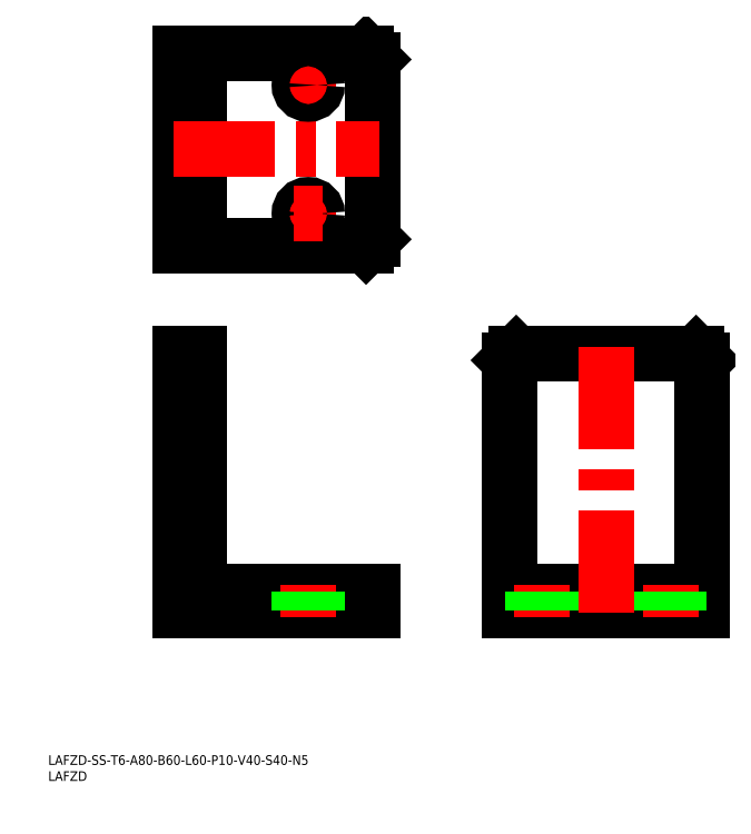
<metadata>
{"format":"dxf","ext":"dxf","renderer":"ezdxf+matplotlib","layout":"modelspace","background":"white","min_lineweight":24,"dpi":150}
</metadata>
<code>
0
SECTION
2
ENTITIES
0
INSERT
8
0
2
*U1
10
0
20
0
30
0
0
INSERT
8
0
2
*U2
10
0
20
0
30
0
0
LINE
8
0
10
40.96
20
53.03
30
0
11
40.96
21
133
31
0
0
LINE
8
0
10
40.96
20
133
30
0
11
46.96
21
133
31
0
0
LINE
8
0
10
101
20
53.03
30
0
11
40.96
21
53.03
31
0
0
LINE
8
0
10
46.96
20
61.03
30
0
11
46.96
21
133
31
0
0
LINE
8
0
10
101
20
59.03
30
0
11
48.96
21
59.03
31
0
0
LINE
8
0
10
101
20
53.03
30
0
11
101
21
59.03
31
0
0
LINE
8
0
10
40.96
20
131
30
0
11
46.96
21
131
31
0
0
LINE
8
0
10
98.96
20
53.03
30
0
11
98.96
21
59.03
31
0
0
ARC
8
0
10
48.96
20
61.03
30
0
40
2
50
180
51
270
0
LINE
8
0
10
143.7
20
53.03
30
0
11
143.7
21
131
31
0
0
LINE
8
0
10
143.7
20
131
30
0
11
145.7
21
133
31
0
0
LINE
8
0
10
145.7
20
133
30
0
11
201.7
21
133
31
0
0
LINE
8
0
10
201.7
20
133
30
0
11
203.7
21
131
31
0
0
LINE
8
0
10
203.7
20
131
30
0
11
203.7
21
53.03
31
0
0
LINE
8
0
10
203.7
20
53.03
30
0
11
143.7
21
53.03
31
0
0
LINE
8
0
10
203.7
20
59.03
30
0
11
143.7
21
59.03
31
0
0
LINE
8
0
10
40.96
20
166.7
30
0
11
98.96
21
166.7
31
0
0
LINE
8
0
10
98.96
20
166.7
30
0
11
101
21
168.7
31
0
0
LINE
8
0
10
101
20
168.7
30
0
11
101
21
224.7
31
0
0
LINE
8
0
10
101
20
224.7
30
0
11
98.96
21
226.7
31
0
0
LINE
8
0
10
98.96
20
226.7
30
0
11
40.96
21
226.7
31
0
0
LINE
8
0
10
40.96
20
226.7
30
0
11
40.96
21
166.7
31
0
0
LINE
8
0
10
46.96
20
226.7
30
0
11
46.96
21
166.7
31
0
0
LINE
8
0
10
145.7
20
59.03
30
0
11
145.7
21
53.03
31
0
0
LINE
8
0
10
201.7
20
59.03
30
0
11
201.7
21
53.03
31
0
0
LINE
8
0
10
46.96
20
224.7
30
0
11
40.96
21
224.7
31
0
0
LINE
8
0
10
46.96
20
168.7
30
0
11
40.96
21
168.7
31
0
0
LINE
8
CENTER
10
173.7
20
135
30
0
11
173.7
21
51.03
31
0
0
LINE
8
CENTER
10
38.96
20
196.7
30
0
11
103
21
196.7
31
0
0
LINE
8
CENTER
10
80.96
20
172.2
30
0
11
80.96
21
181.2
31
0
0
CIRCLE
8
0
10
80.96
20
176.7
30
0
40
2.75
0
LINE
8
CENTER
10
80.96
20
51.03
30
0
11
80.96
21
61.03
31
0
0
LINE
8
0
10
83.71
20
59.03
30
0
11
83.71
21
53.03
31
0
0
LINE
8
0
10
78.21
20
59.03
30
0
11
78.21
21
53.03
31
0
0
LINE
8
CENTER
10
76.46
20
176.7
30
0
11
85.46
21
176.7
31
0
0
LINE
8
CENTER
10
76.46
20
216.7
30
0
11
85.46
21
216.7
31
0
0
LINE
8
CENTER
10
80.96
20
212.2
30
0
11
80.96
21
221.2
31
0
0
CIRCLE
8
0
10
80.96
20
216.7
30
0
40
2.75
0
LINE
8
CENTER
10
153.7
20
51.03
30
0
11
153.7
21
61.03
31
0
0
LINE
8
CENTER
10
193.7
20
51.03
30
0
11
193.7
21
61.03
31
0
0
LINE
8
0
10
156.5
20
59.03
30
0
11
156.5
21
53.03
31
0
0
LINE
8
0
10
151
20
59.03
30
0
11
151
21
53.03
31
0
0
LINE
8
0
10
196.5
20
59.03
30
0
11
196.5
21
53.03
31
0
0
LINE
8
0
10
191
20
59.03
30
0
11
191
21
53.03
31
0
0
ENDSEC
0
EOF

</code>
